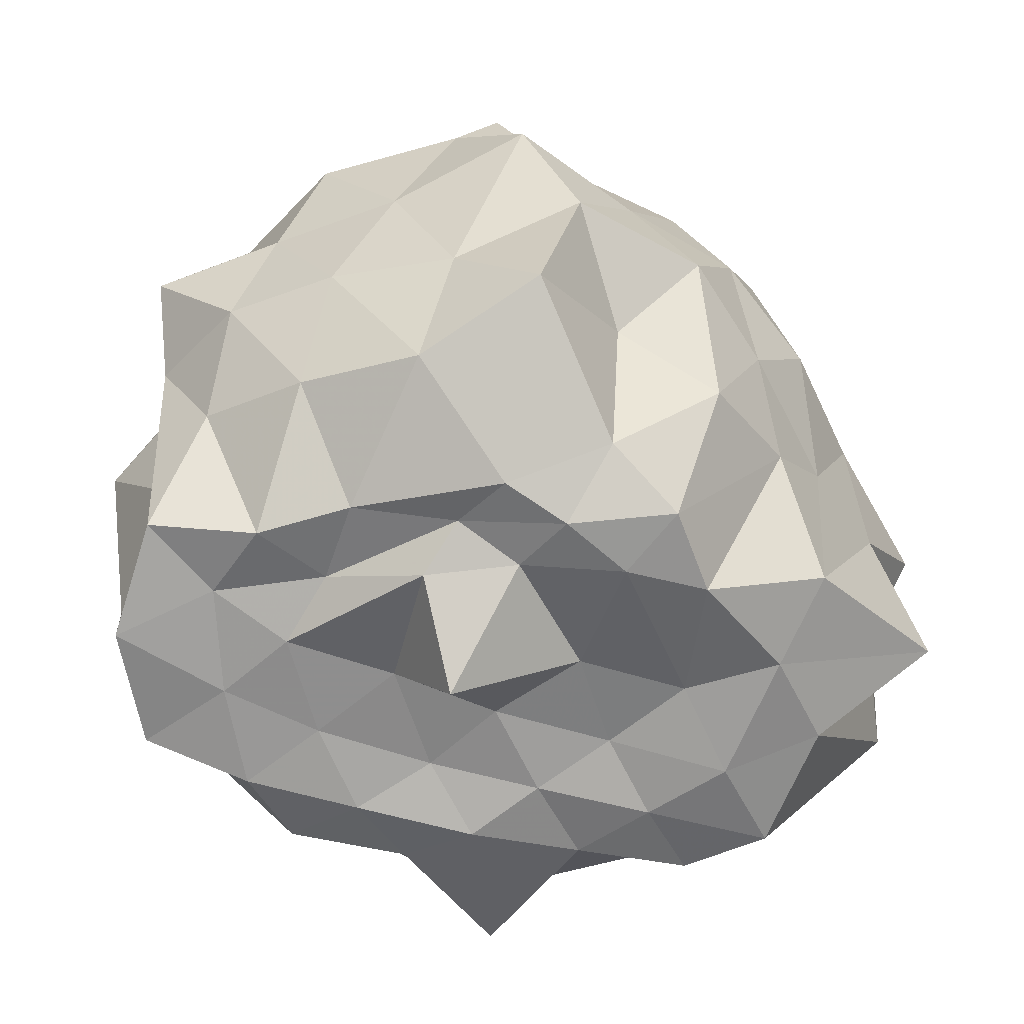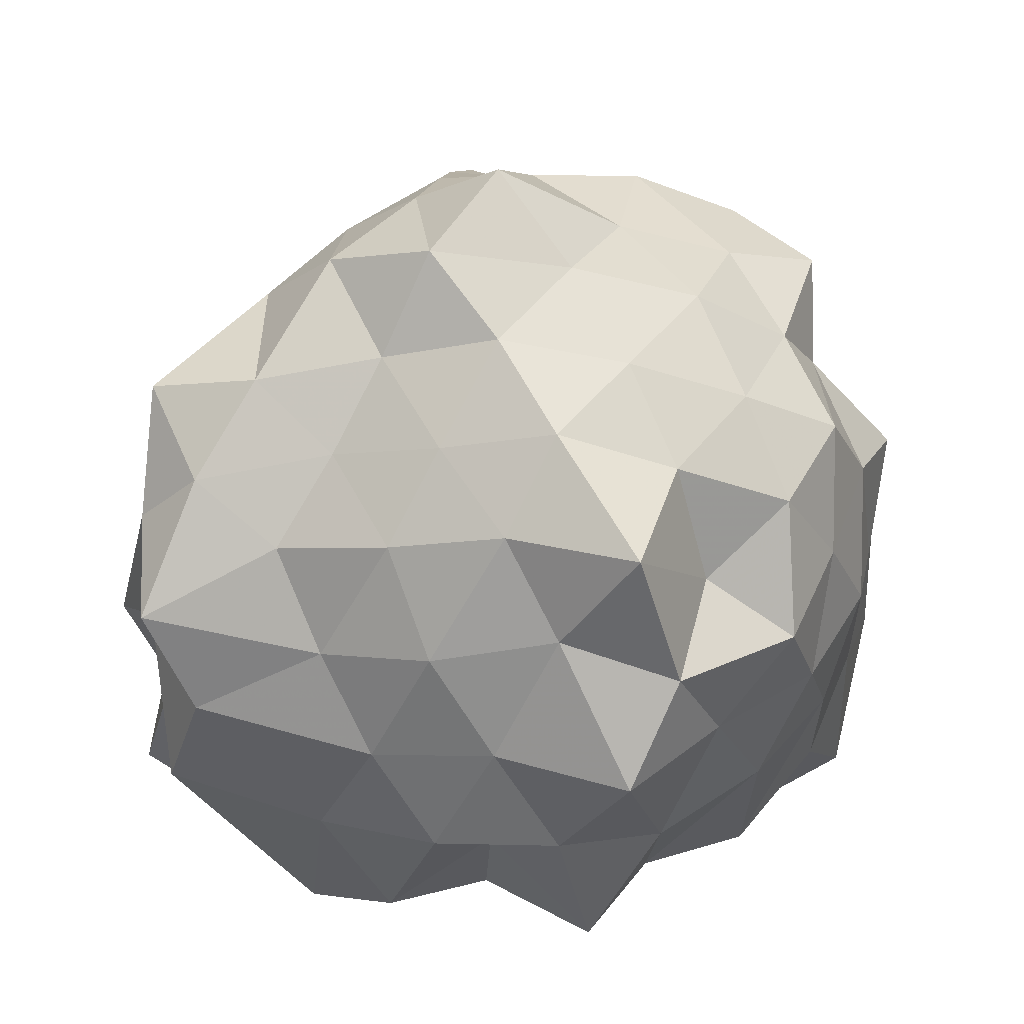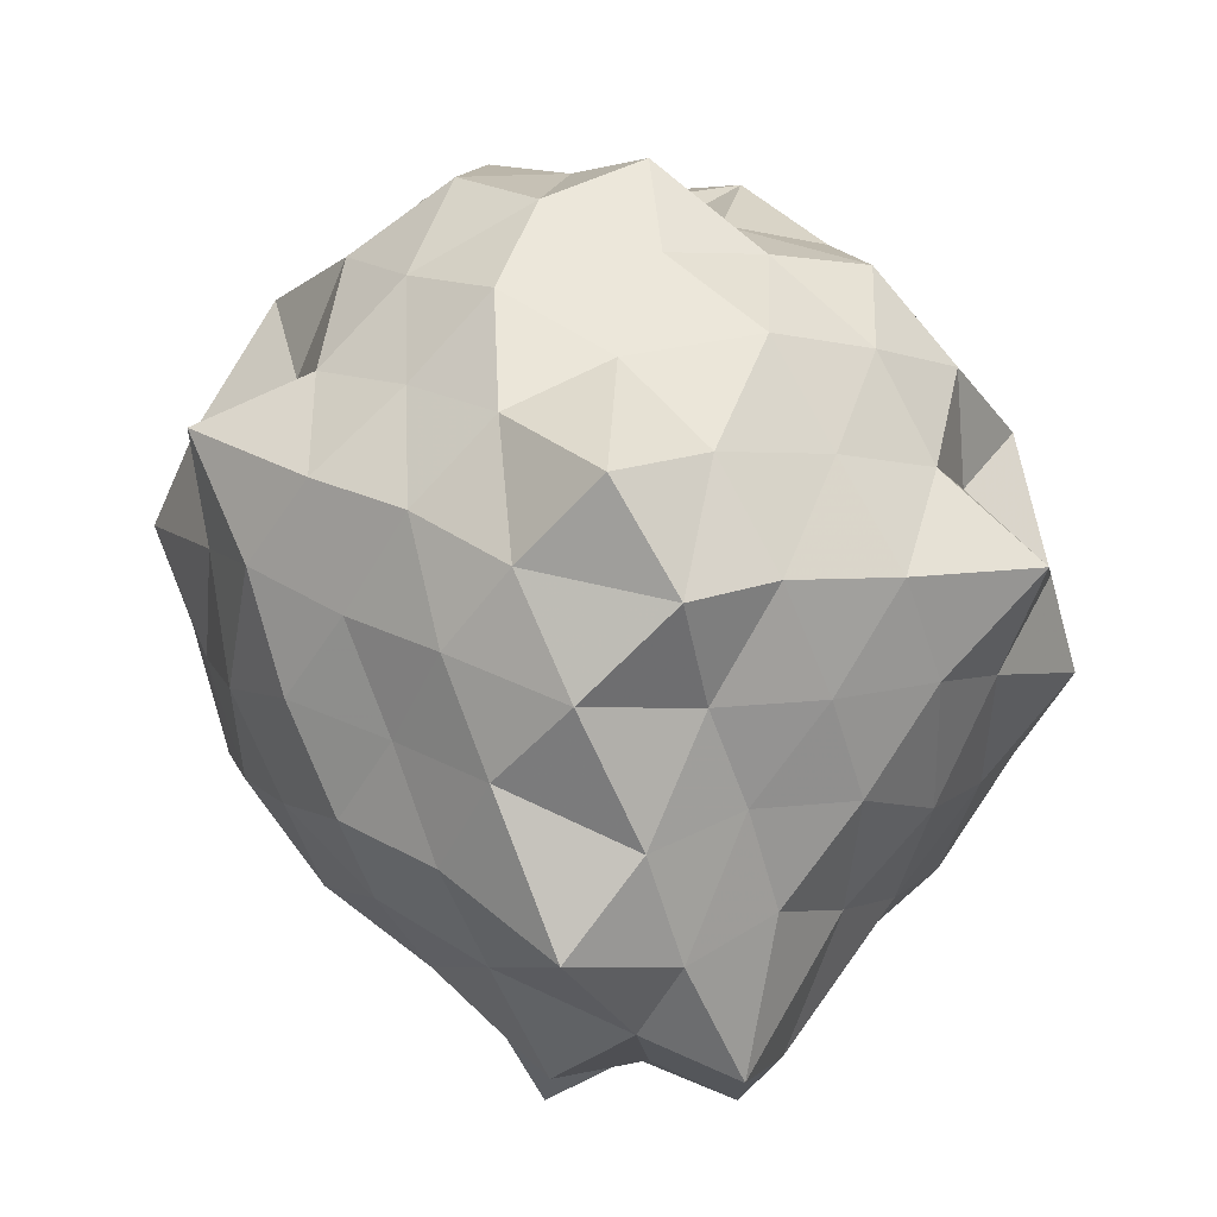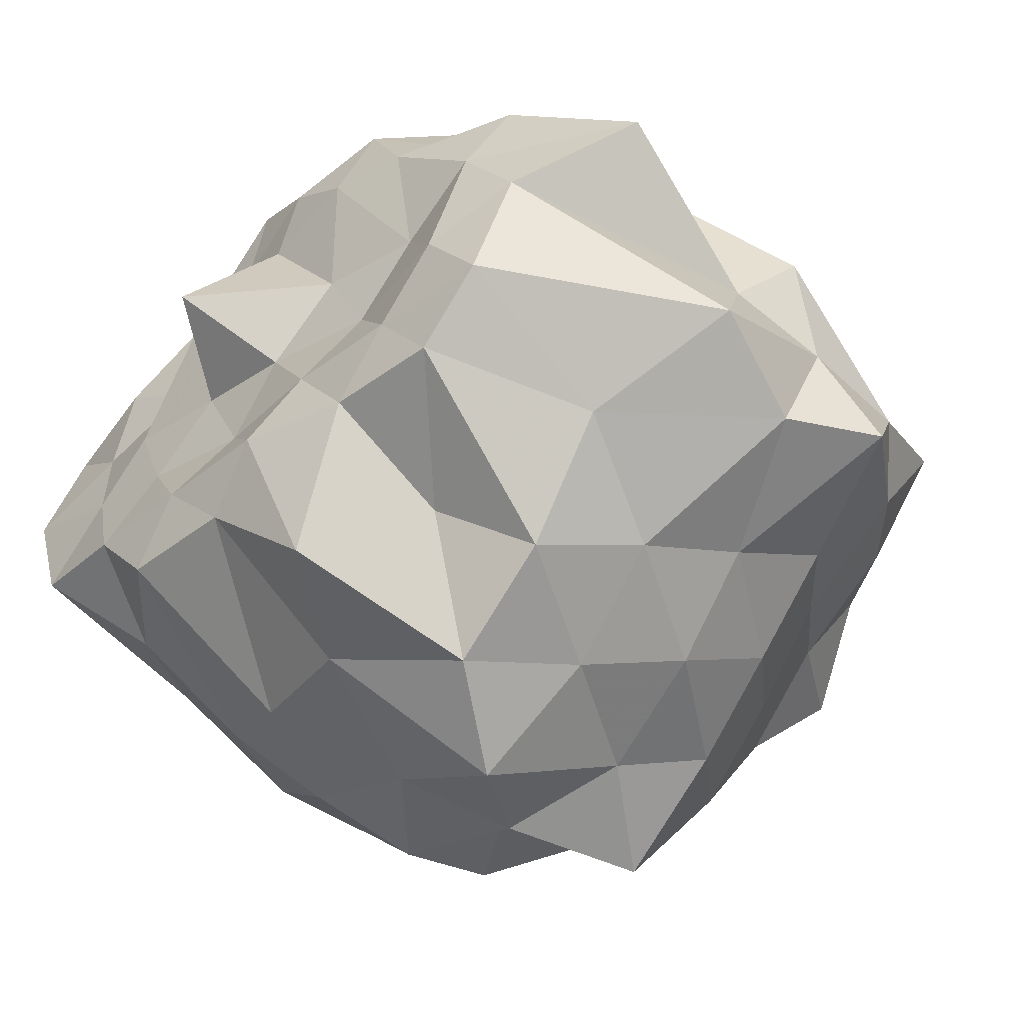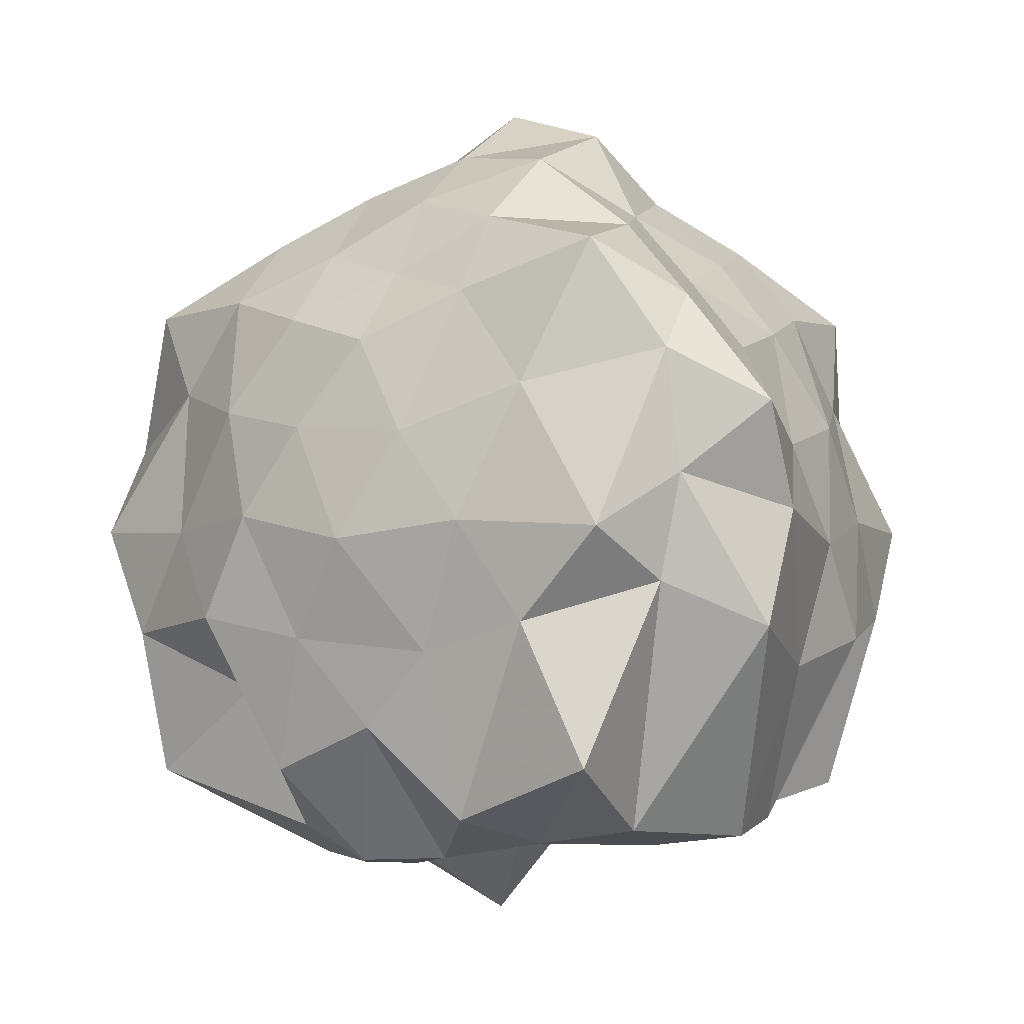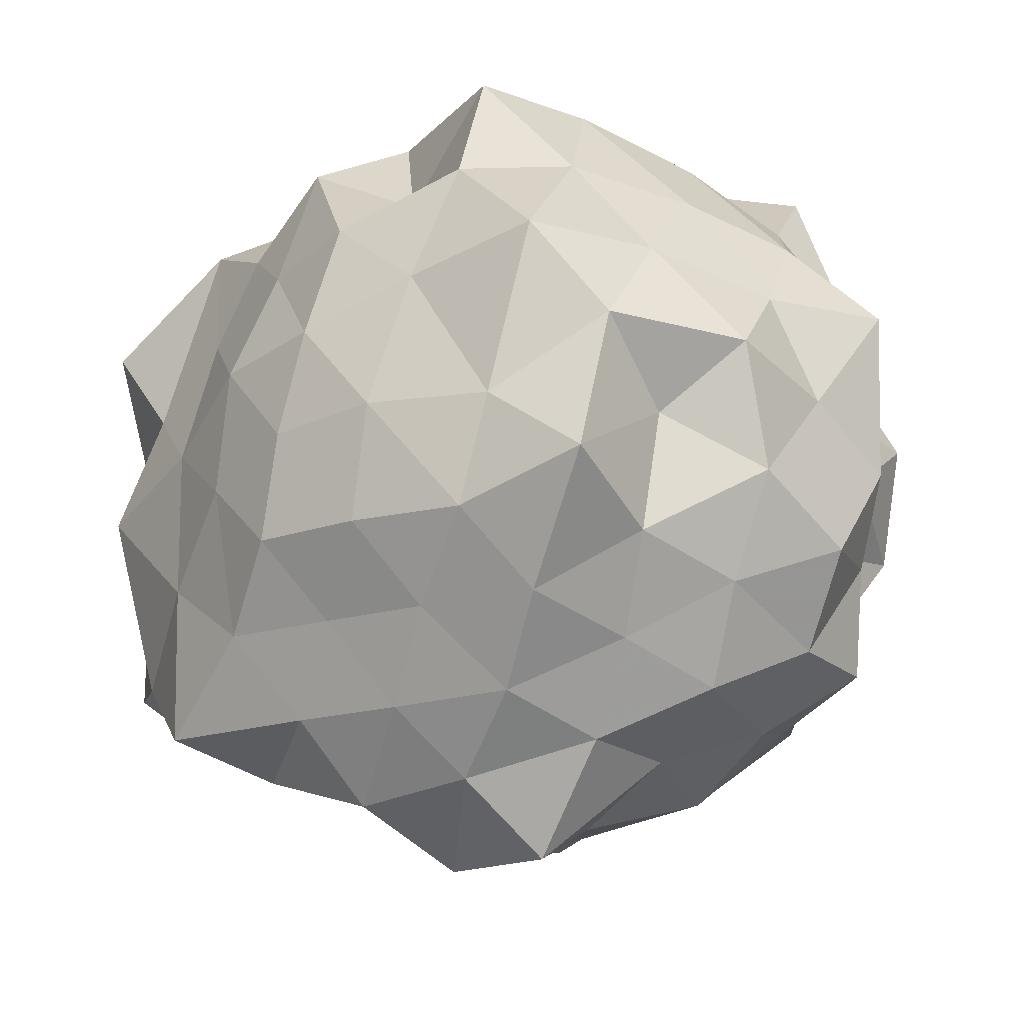
<metadata>
{"format":"obj","ext":"obj","renderer":"f3d","projection":"perspective","resolution":1024,"background":"white","views":[{"elev":-65.6,"azim":176.0,"up":"+Z"},{"elev":37.7,"azim":-13.6,"up":"+Z"},{"elev":73.7,"azim":-80.9,"up":"+Z"},{"elev":-53.5,"azim":-136.5,"up":"+Y"},{"elev":-3.3,"azim":-98.4,"up":"+Z"},{"elev":52.9,"azim":-5.9,"up":"+Y"}]}
</metadata>
<code>
v -2.472 -0.3437 0.5244
v -2.286 -0.3313 -1.678
v -1.603 -0.2983 -0.3127
v -1.559 -0.1138 -0.1235
v -1.655 0.1322 -0.01645
v -1.843 0.3554 -0.1202
v -2.1 0.4339 -0.2647
v -2.327 0.6149 -0.04249
v -2.621 0.4261 -0.03338
v -2.881 0.2989 -0.1098
v -3.113 0.1458 -0.1856
v -3.208 -0.09749 -0.06785
v -3.391 -0.393 0.0427
v -3.33 -0.6456 -0.08372
v -3.159 -0.8277 -0.1942
v -2.903 -0.9713 -0.1279
v -2.636 -1.097 -0.0526
v -2.35 -1.293 -0.0284
v -2.118 -1.103 -0.2736
v -1.89 -1.044 -0.1124
v -1.695 -0.8215 -0.071
v -1.634 -0.4715 -0.1152
v -1.494 -0.1479 -0.4382
v -1.503 0.09295 -0.2691
v -1.668 0.2946 -0.3709
v -1.87 0.5401 -0.3869
v -2.214 0.6688 -0.4068
v -2.526 0.5555 -0.2747
v -2.82 0.4597 -0.3487
v -3.05 0.2985 -0.4032
v -3.226 0.05933 -0.4229
v -3.357 -0.2238 -0.3128
v -3.464 -0.565 -0.2325
v -3.51 -0.8132 -0.3627
v -3.084 -0.9746 -0.4339
v -2.839 -1.139 -0.3696
v -2.533 -1.234 -0.2912
v -2.249 -1.334 -0.3907
v -1.912 -1.209 -0.4188
v -1.732 -0.9761 -0.3571
v -1.562 -0.7177 -0.3038
v -1.404 -0.4932 -0.3962
v -1.57 -0.00516 -0.6025
v -1.459 0.2802 -0.643
v -1.761 0.4154 -0.6233
v -2.067 0.5731 -0.6888
v -2.385 0.7612 -0.6394
v -2.683 0.577 -0.6531
v -2.961 0.4282 -0.6244
v -3.167 0.209 -0.6884
v -3.321 -0.07099 -0.6476
v -3.528 -0.3805 -0.6692
v -3.469 -0.5973 -0.5355
v -3.401 -0.894 -0.6182
v -2.987 -1.099 -0.6872
v -2.703 -1.256 -0.6132
v -2.401 -1.442 -0.6291
v -2.112 -1.25 -0.6453
v -1.809 -1.098 -0.6579
v -1.6 -0.8815 -0.6071
v -1.475 -0.6111 -0.687
v -1.342 -0.2961 -0.6369
v -1.494 0.09542 -0.8145
v -1.666 0.3103 -0.8833
v -1.924 0.4453 -0.9462
v -2.229 0.5434 -1.024
v -2.535 0.6753 -0.917
v -2.85 0.5175 -0.8793
v -3.024 0.2935 -0.9342
v -3.208 -0.006456 -0.9687
v -3.381 -0.2205 -0.896
v -3.431 -0.5562 -0.7978
v -3.476 -0.8129 -0.9081
v -3.11 -0.9813 -1.004
v -2.85 -1.206 -0.9318
v -2.555 -1.345 -0.8745
v -2.243 -1.215 -1.028
v -1.946 -1.12 -0.9563
v -1.716 -0.9672 -0.8793
v -1.562 -0.7431 -0.947
v -1.415 -0.4942 -1.043
v -1.517 -0.1603 -0.9828
v -1.635 0.1146 -1.118
v -1.872 0.2695 -1.235
v -2.159 0.4013 -1.339
v -2.437 0.6062 -1.284
v -2.649 0.3912 -1.064
v -2.896 0.3262 -1.268
v -3.08 0.1211 -1.157
v -3.193 -0.09891 -1.384
v -3.505 -0.3539 -1.247
v -3.226 -0.528 -1.411
v -3.12 -0.8256 -1.433
v -2.925 -0.9427 -1.399
v -2.667 -1.059 -1.095
v -2.441 -1.239 -1.331
v -2.199 -0.955 -1.405
v -1.907 -0.9117 -1.408
v -1.688 -0.839 -1.194
v -1.53 -0.6557 -1.419
v -1.452 -0.3553 -1.436
v -1.522 -0.06758 -1.393
v -1.591 -0.2951 0.09361
v -1.747 -0.07749 0.1438
v -1.948 0.1853 0.08976
v -2.176 0.3486 0.02827
v -2.458 0.3028 0.1465
v -2.73 0.1824 0.08212
v -2.964 0.03986 0.003968
v -3.054 -0.1911 0.1444
v -3.146 -0.5324 0.1162
v -2.99 -0.728 -0.003174
v -2.746 -0.8676 0.0739
v -2.478 -0.9819 0.1506
v -2.18 -1.021 0.0221
v -1.955 -0.8518 0.08734
v -1.765 -0.5888 0.06803
v -1.852 -0.3648 0.1999
v -2.014 -0.02699 0.2619
v -2.234 0.128 0.1912
v -2.536 0.06586 0.2736
v -2.813 -0.04875 0.221
v -2.911 -0.3459 0.3232
v -2.835 -0.6134 0.1888
v -2.563 -0.7253 0.2731
v -2.247 -0.7978 0.1992
v -2.017 -0.6184 0.2484
v -2.139 -0.3125 0.2907
v -2.318 -0.09065 0.3412
v -2.652 -0.1766 0.3698
v -2.691 -0.5335 0.4315
v -2.33 -0.5447 0.3351
v -1.793 -0.04794 -1.444
v -2.016 0.03424 -1.439
v -2.384 0.1573 -1.513
v -2.638 0.2407 -1.424
v -2.803 0.1038 -1.506
v -2.894 -0.09785 -1.497
v -3.1 -0.3141 -1.448
v -2.994 -0.6191 -1.463
v -2.813 -0.7659 -1.44
v -2.646 -0.907 -1.412
v -2.368 -0.847 -1.465
v -2.072 -0.7926 -1.457
v -1.791 -0.7403 -1.448
v -1.724 -0.4919 -1.436
v -1.688 -0.2276 -1.41
v -1.963 -0.1716 -1.406
v -2.278 0.03146 -1.469
v -2.538 0.06991 -1.531
v -2.691 -0.05045 -1.524
v -2.874 -0.4145 -1.417
v -2.699 -0.5819 -1.407
v -2.527 -0.7131 -1.441
v -2.25 -0.673 -1.417
v -1.964 -0.5875 -1.437
v -1.876 -0.3389 -1.443
v -2.203 -0.09176 -1.528
v -2.434 -0.06328 -1.496
v -2.605 -0.3438 -1.44
v -2.405 -0.502 -1.436
v -2.146 -0.4143 -1.434
f 3 23 4
f 4 23 24
f 4 24 5
f 5 24 25
f 5 25 6
f 6 25 26
f 6 26 7
f 7 26 27
f 7 27 8
f 8 27 28
f 8 28 9
f 9 28 29
f 9 29 10
f 10 29 30
f 10 30 11
f 11 30 31
f 11 31 12
f 12 31 32
f 12 32 13
f 13 32 33
f 13 33 14
f 14 33 34
f 14 34 15
f 15 34 35
f 15 35 16
f 16 35 36
f 16 36 17
f 17 36 37
f 17 37 18
f 18 37 38
f 18 38 19
f 19 38 39
f 19 39 20
f 20 39 40
f 20 40 21
f 21 40 41
f 21 41 22
f 22 41 42
f 22 42 3
f 3 42 23
f 23 43 24
f 24 43 44
f 24 44 25
f 25 44 45
f 25 45 26
f 26 45 46
f 26 46 27
f 27 46 47
f 27 47 28
f 28 47 48
f 28 48 29
f 29 48 49
f 29 49 30
f 30 49 50
f 30 50 31
f 31 50 51
f 31 51 32
f 32 51 52
f 32 52 33
f 33 52 53
f 33 53 34
f 34 53 54
f 34 54 35
f 35 54 55
f 35 55 36
f 36 55 56
f 36 56 37
f 37 56 57
f 37 57 38
f 38 57 58
f 38 58 39
f 39 58 59
f 39 59 40
f 40 59 60
f 40 60 41
f 41 60 61
f 41 61 42
f 42 61 62
f 42 62 23
f 23 62 43
f 43 63 44
f 44 63 64
f 44 64 45
f 45 64 65
f 45 65 46
f 46 65 66
f 46 66 47
f 47 66 67
f 47 67 48
f 48 67 68
f 48 68 49
f 49 68 69
f 49 69 50
f 50 69 70
f 50 70 51
f 51 70 71
f 51 71 52
f 52 71 72
f 52 72 53
f 53 72 73
f 53 73 54
f 54 73 74
f 54 74 55
f 55 74 75
f 55 75 56
f 56 75 76
f 56 76 57
f 57 76 77
f 57 77 58
f 58 77 78
f 58 78 59
f 59 78 79
f 59 79 60
f 60 79 80
f 60 80 61
f 61 80 81
f 61 81 62
f 62 81 82
f 62 82 43
f 43 82 63
f 63 83 64
f 64 83 84
f 64 84 65
f 65 84 85
f 65 85 66
f 66 85 86
f 66 86 67
f 67 86 87
f 67 87 68
f 68 87 88
f 68 88 69
f 69 88 89
f 69 89 70
f 70 89 90
f 70 90 71
f 71 90 91
f 71 91 72
f 72 91 92
f 72 92 73
f 73 92 93
f 73 93 74
f 74 93 94
f 74 94 75
f 75 94 95
f 75 95 76
f 76 95 96
f 76 96 77
f 77 96 97
f 77 97 78
f 78 97 98
f 78 98 79
f 79 98 99
f 79 99 80
f 80 99 100
f 80 100 81
f 81 100 101
f 81 101 82
f 82 101 102
f 82 102 63
f 63 102 83
f 103 104 118
f 104 119 118
f 104 105 119
f 105 120 119
f 105 106 120
f 106 107 120
f 107 121 120
f 107 108 121
f 108 122 121
f 108 109 122
f 109 110 122
f 110 123 122
f 110 111 123
f 111 124 123
f 111 112 124
f 112 113 124
f 113 125 124
f 113 114 125
f 114 126 125
f 114 115 126
f 115 116 126
f 116 127 126
f 116 117 127
f 117 118 127
f 117 103 118
f 118 119 128
f 119 129 128
f 119 120 129
f 120 121 129
f 121 130 129
f 121 122 130
f 122 123 130
f 123 131 130
f 123 124 131
f 124 125 131
f 125 132 131
f 125 126 132
f 126 127 132
f 127 128 132
f 127 118 128
f 133 148 134
f 134 148 149
f 134 149 135
f 135 149 150
f 135 150 136
f 136 150 137
f 137 150 151
f 137 151 138
f 138 151 152
f 138 152 139
f 139 152 140
f 140 152 153
f 140 153 141
f 141 153 154
f 141 154 142
f 142 154 143
f 143 154 155
f 143 155 144
f 144 155 156
f 144 156 145
f 145 156 146
f 146 156 157
f 146 157 147
f 147 157 148
f 147 148 133
f 148 158 149
f 149 158 159
f 149 159 150
f 150 159 151
f 151 159 160
f 151 160 152
f 152 160 153
f 153 160 161
f 153 161 154
f 154 161 155
f 155 161 162
f 155 162 156
f 156 162 157
f 157 162 158
f 157 158 148
f 3 4 103
f 103 4 104
f 4 5 104
f 104 5 105
f 5 6 105
f 105 6 106
f 6 7 106
f 7 8 106
f 106 8 107
f 8 9 107
f 107 9 108
f 9 10 108
f 108 10 109
f 10 11 109
f 11 12 109
f 109 12 110
f 12 13 110
f 110 13 111
f 13 14 111
f 111 14 112
f 14 15 112
f 15 16 112
f 112 16 113
f 16 17 113
f 113 17 114
f 17 18 114
f 114 18 115
f 18 19 115
f 19 20 115
f 115 20 116
f 20 21 116
f 116 21 117
f 21 22 117
f 117 22 103
f 22 3 103
f 83 133 84
f 84 133 134
f 84 134 85
f 85 134 135
f 85 135 86
f 86 135 136
f 86 136 87
f 87 136 88
f 88 136 137
f 88 137 89
f 89 137 138
f 89 138 90
f 90 138 139
f 90 139 91
f 91 139 92
f 92 139 140
f 92 140 93
f 93 140 141
f 93 141 94
f 94 141 142
f 94 142 95
f 95 142 96
f 96 142 143
f 96 143 97
f 97 143 144
f 97 144 98
f 98 144 145
f 98 145 99
f 99 145 100
f 100 145 146
f 100 146 101
f 101 146 147
f 101 147 102
f 102 147 133
f 102 133 83
f 128 129 1
f 129 130 1
f 130 131 1
f 131 132 1
f 132 128 1
f 159 158 2
f 160 159 2
f 161 160 2
f 162 161 2
f 158 162 2

</code>
